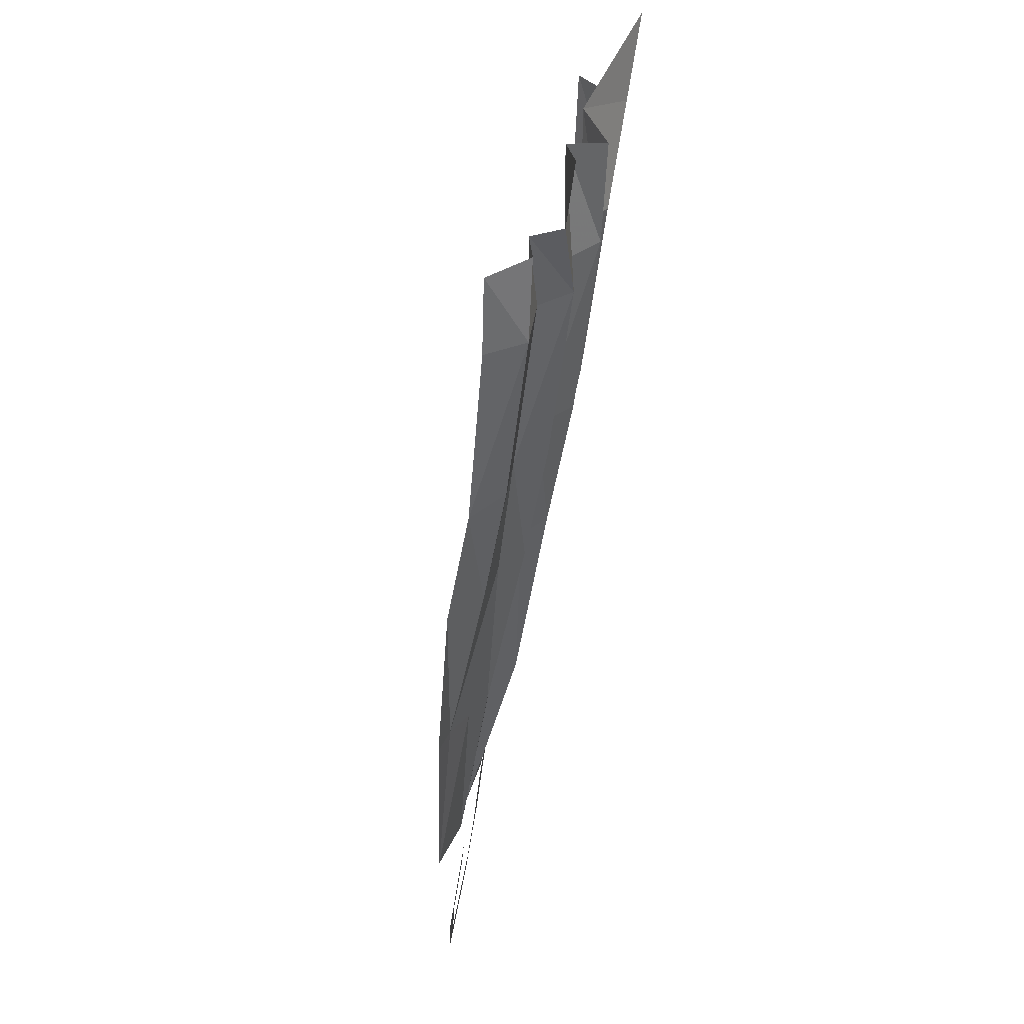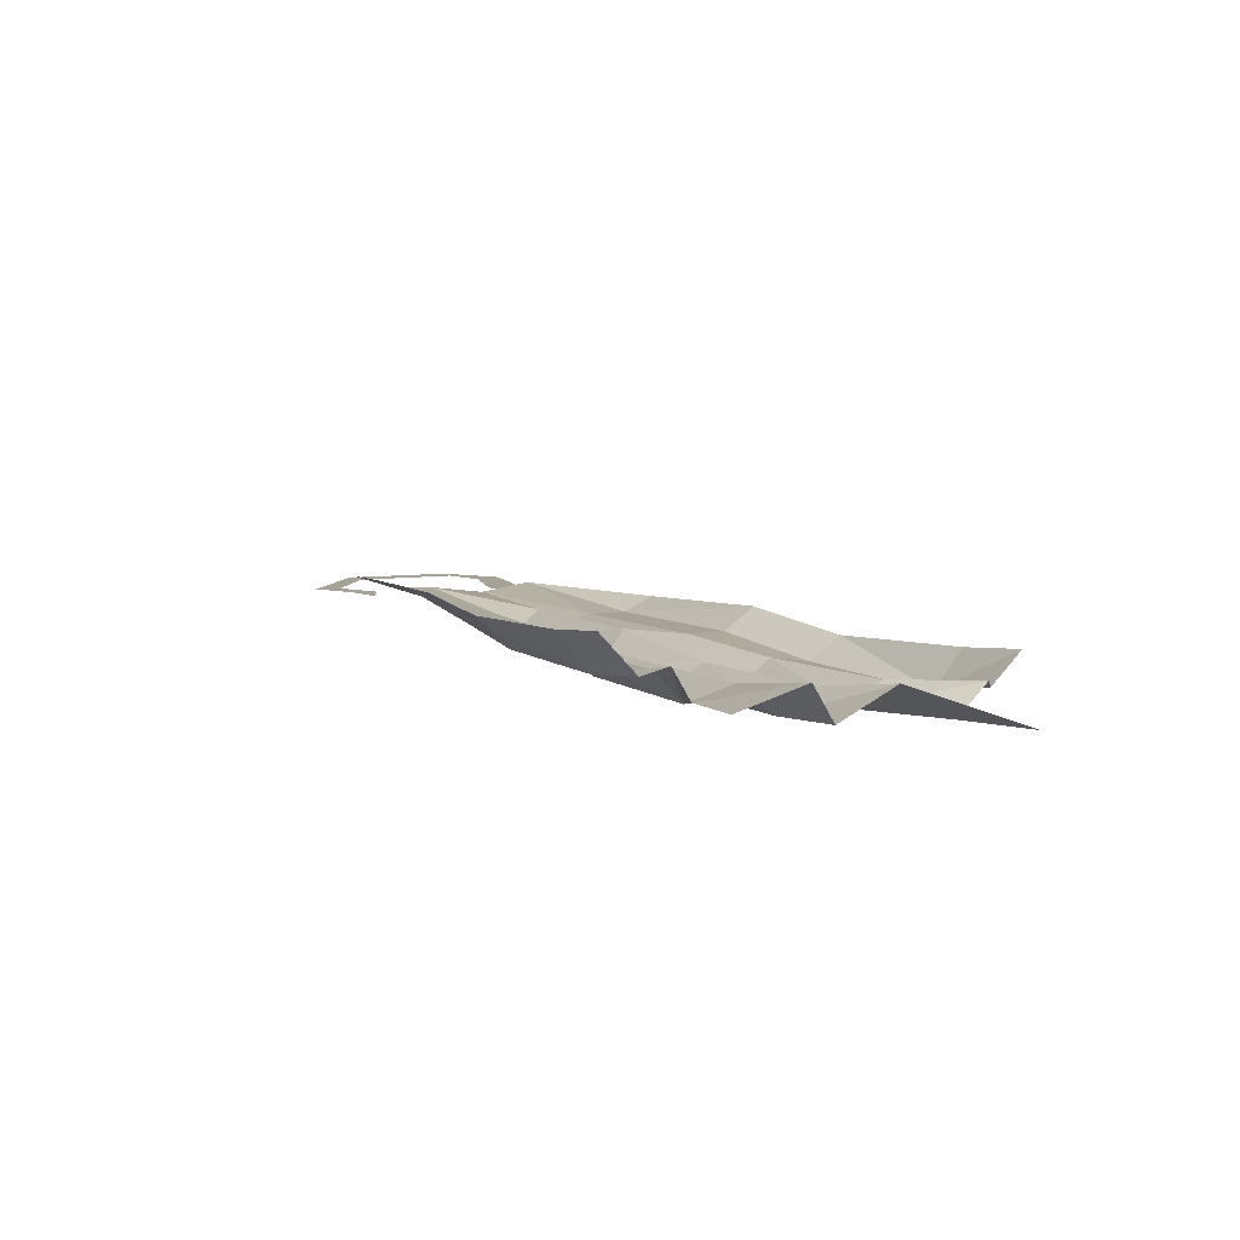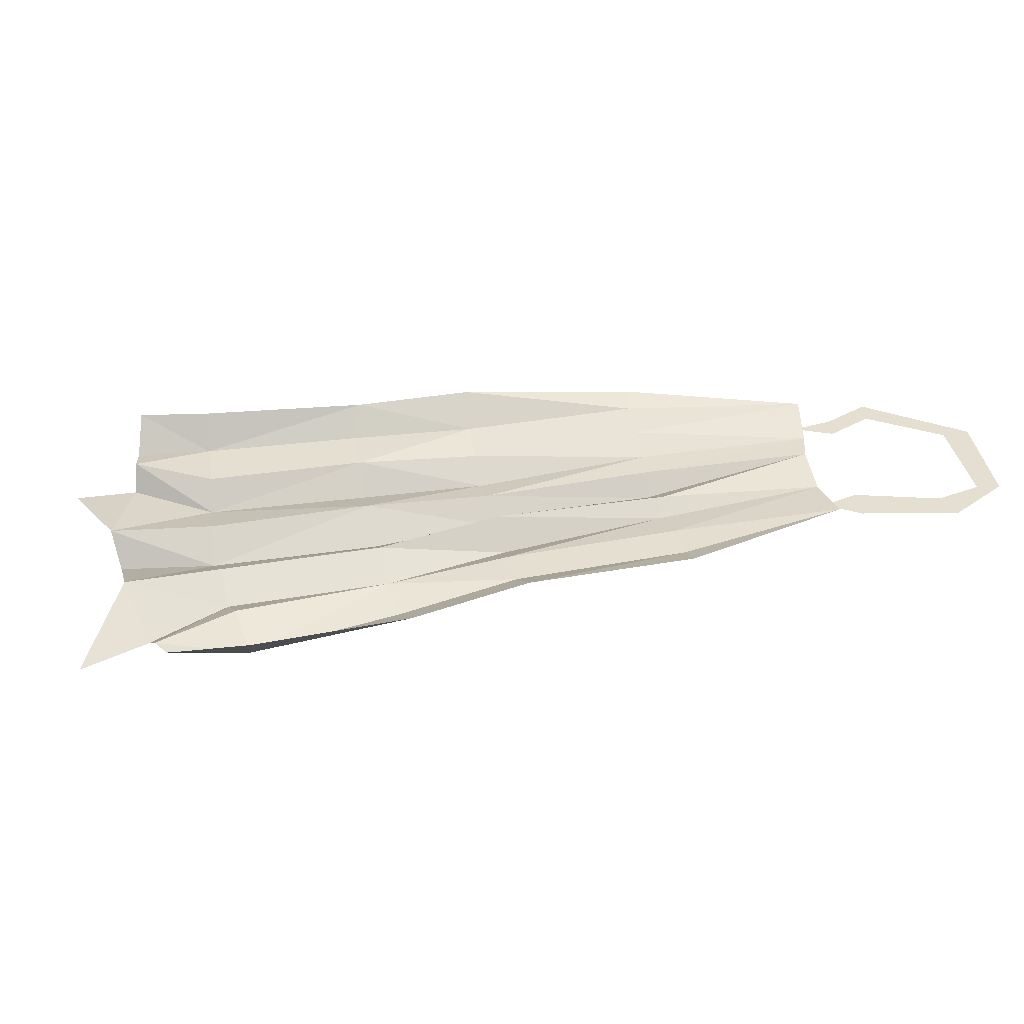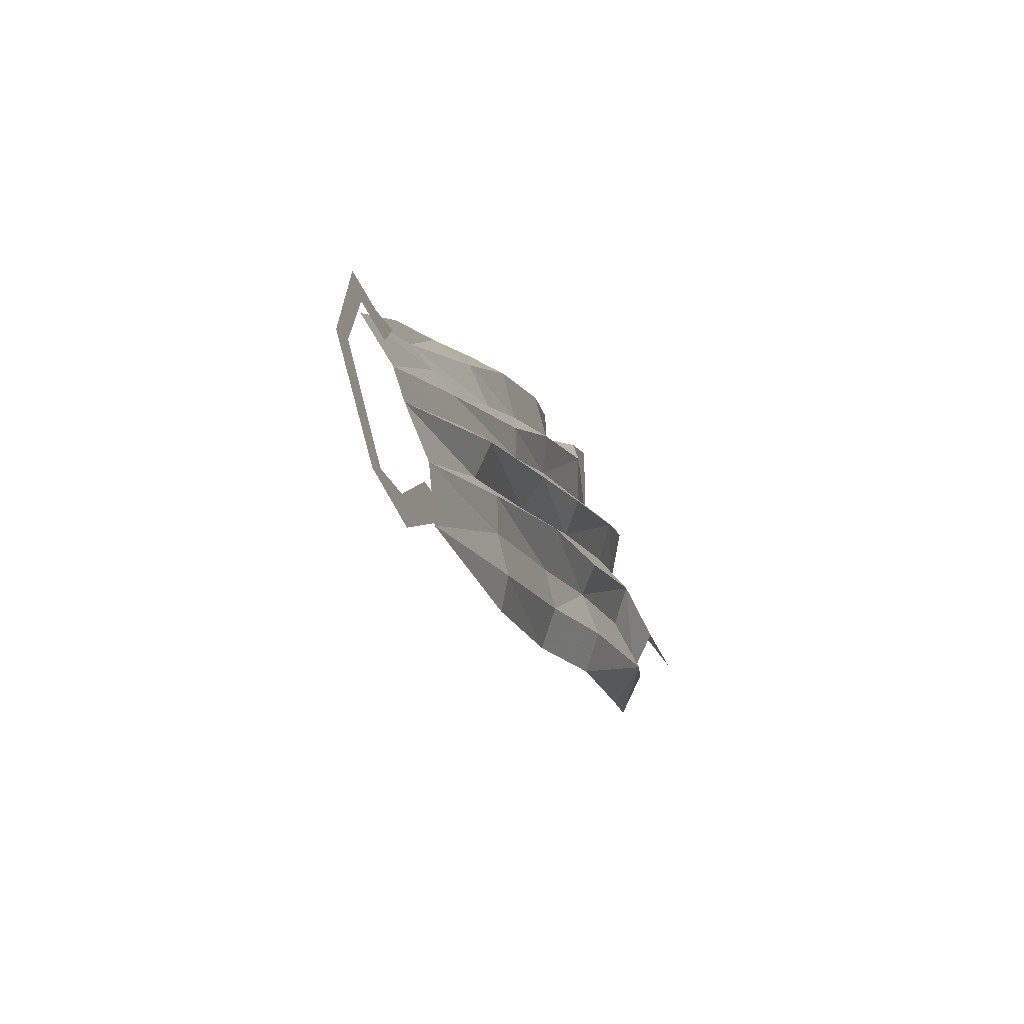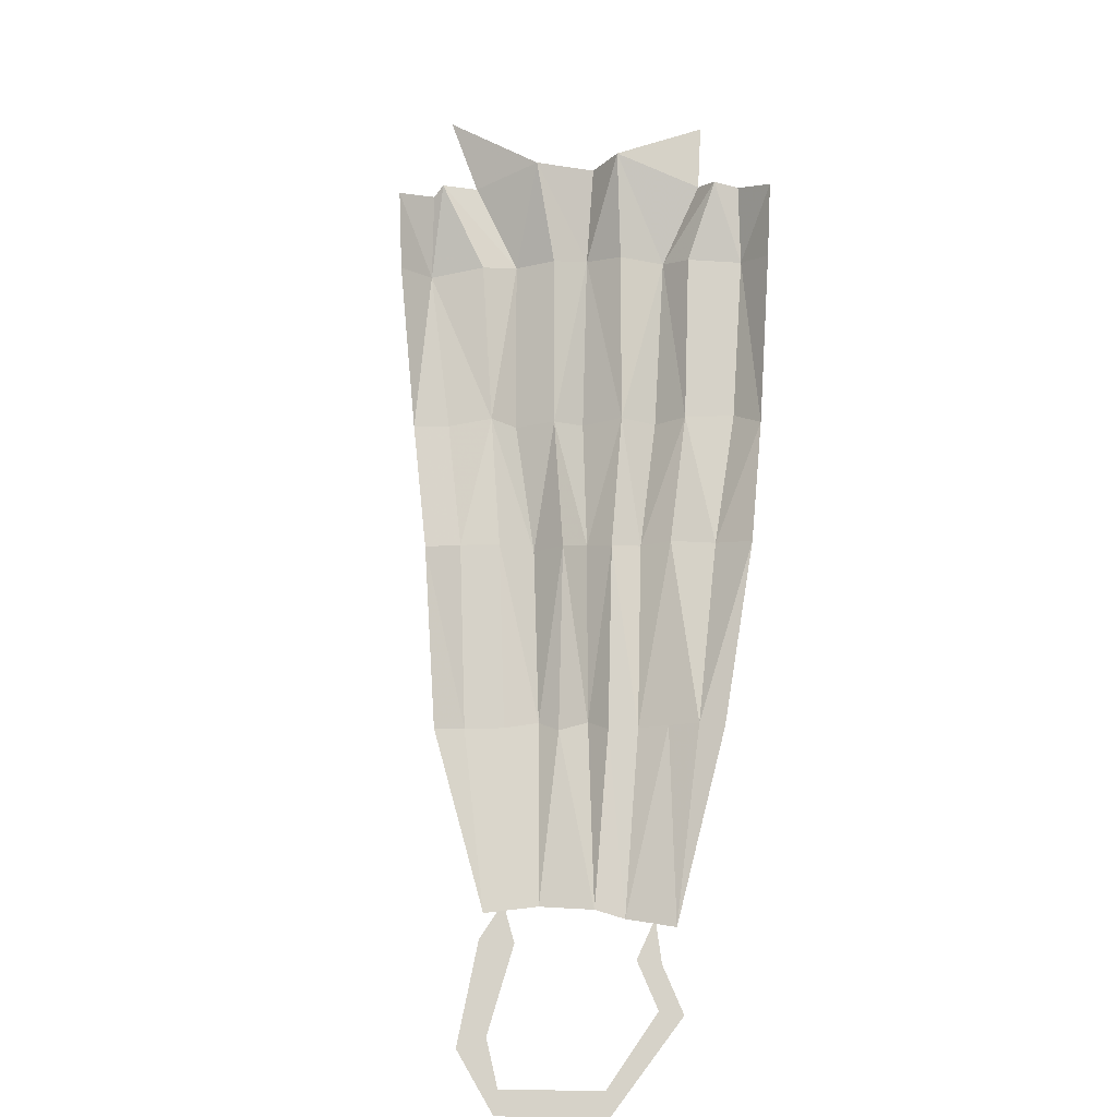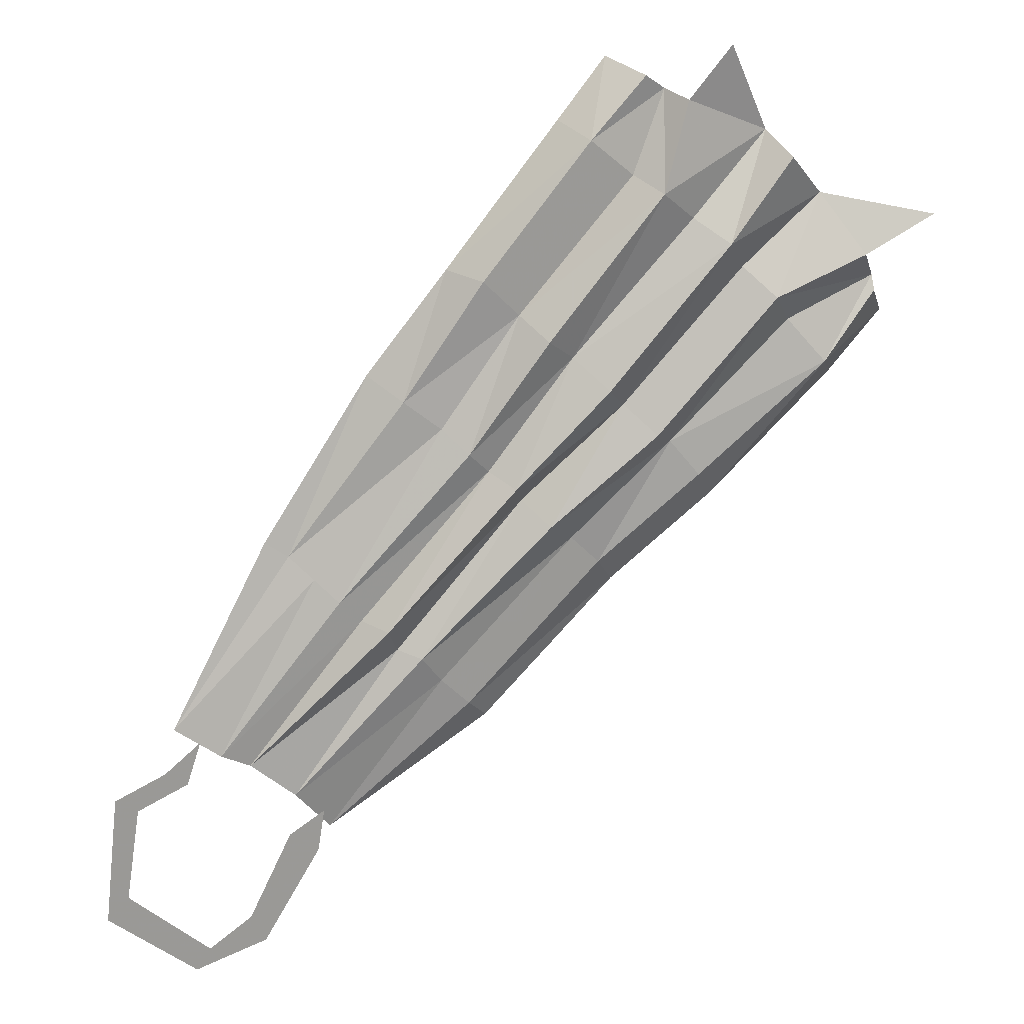
<metadata>
{"format":"obj","ext":"obj","renderer":"f3d","projection":"perspective","resolution":1024,"background":"white","views":[{"elev":79.4,"azim":-79.7,"up":"+Z"},{"elev":6.5,"azim":16.0,"up":"+Y"},{"elev":36.7,"azim":120.7,"up":"+Y"},{"elev":-58.2,"azim":-70.4,"up":"+Z"},{"elev":78.3,"azim":-136.7,"up":"+Y"},{"elev":20.3,"azim":-18.1,"up":"+Z"}]}
</metadata>
<code>
o item/team_cape/3
v -40 -4 -58
v -51 -4 -48
v -54 -4 -51
v -42 -4 -61
v -32 -4 -58
v -34 -4 -54
v -24 -4 -45
v -28 -4 -42
v -23 -4 -39
v -49 -4 -35
v -52 -4 -33
v -42 -4 -32
v -45 -4 -30
v -40 -4 -26
v 41 -3 53
v 35 -5 65
v 29 -5 58
v 25 -7 46
v 30 -5 42
v 34 -9 39
v 43 -8 50
v 49 -4 44
v 37 -6 35
v 41 -9 31
v 54 -9 36
v 64 -9 41
v 49 -8 21
v 31 -7 6
v 34 -4 2
v 52 -3 18
v 60 -2 26
v 57 -6 30
v 57 -5 32
v 44 -6 27
v 27 -6 11
v 17 -5 -6
v 20 -2 -10
v -2 -5 -25
v 1 -3 -28
v -22 -3 -42
v -6 -5 -21
v -27 -4 -36
v -9 -6 -17
v -12 -4 -16
v -33 -3 -31
v -14 -7 -12
v -17 -4 -11
v -37 -3 -29
v -20 -4 -8
v -23 -2 -5
v -43 -1 -25
v -26 0 -2
v -29 1 0
v -14 2 22
v -10 -2 19
v -3 1 36
v 1 -3 35
v 16 -3 53
v 13 2 55
v 20 3 63
v 24 -2 61
v 27 -1 59
v 22 -3 48
v 6 -3 30
v 9 -7 27
v 13 -5 24
v 17 -9 20
v 20 -6 17
v 24 -9 13
v -5 -3 15
v -2 -6 12
v 13 -5 -2
v 9 -8 1
v 6 -4 4
v 4 -8 7
v 1 -5 9
f 1 2 3
f 1 3 4
f 1 4 5
f 1 5 6
f 6 5 7
f 6 7 8
f 8 7 9
f 10 11 3
f 10 3 2
f 11 10 12
f 11 12 13
f 13 12 14
f 15 16 17
f 15 17 18
f 15 18 19
f 15 19 20
f 15 20 21
f 21 20 22
f 22 20 23
f 22 23 24
f 22 24 25
f 22 25 26
f 27 28 29
f 27 29 30
f 27 30 31
f 27 31 32
f 27 32 33
f 27 33 34
f 27 34 35
f 27 35 28
f 28 35 36
f 28 36 29
f 29 36 37
f 37 36 38
f 37 38 39
f 39 38 40
f 40 38 41
f 40 41 42
f 42 41 43
f 42 43 44
f 42 44 45
f 45 44 46
f 45 46 47
f 45 47 48
f 48 47 49
f 48 49 50
f 48 50 51
f 51 50 52
f 51 52 53
f 53 52 54
f 54 52 55
f 54 55 56
f 56 55 57
f 56 57 58
f 56 58 59
f 59 58 60
f 60 58 61
f 61 58 62
f 62 58 63
f 62 63 18
f 62 18 17
f 58 57 64
f 58 64 63
f 63 64 18
f 18 64 65
f 18 65 66
f 18 66 19
f 19 66 20
f 20 66 67
f 20 67 68
f 20 68 23
f 23 68 24
f 24 68 69
f 24 69 35
f 24 35 34
f 24 34 33
f 24 33 25
f 70 55 52
f 70 52 50
f 70 50 49
f 70 49 71
f 70 71 64
f 70 64 55
f 55 64 57
f 38 36 72
f 38 72 41
f 41 72 43
f 43 72 73
f 43 73 74
f 43 74 44
f 44 74 46
f 46 74 75
f 46 75 76
f 46 76 47
f 47 76 49
f 49 76 71
f 71 76 66
f 71 66 65
f 71 65 64
f 73 69 68
f 73 68 74
f 74 68 75
f 75 68 67
f 75 67 66
f 75 66 76
f 35 69 73
f 35 73 72
f 35 72 36

</code>
